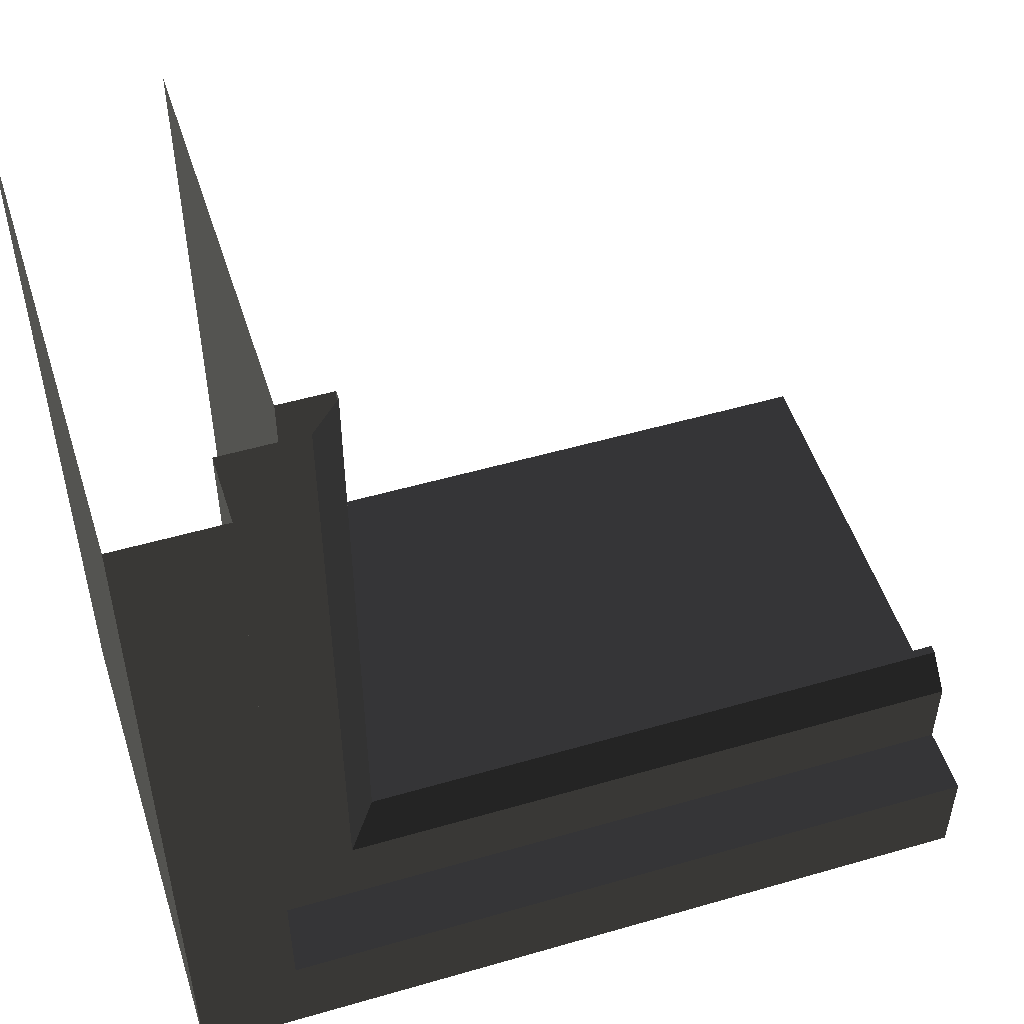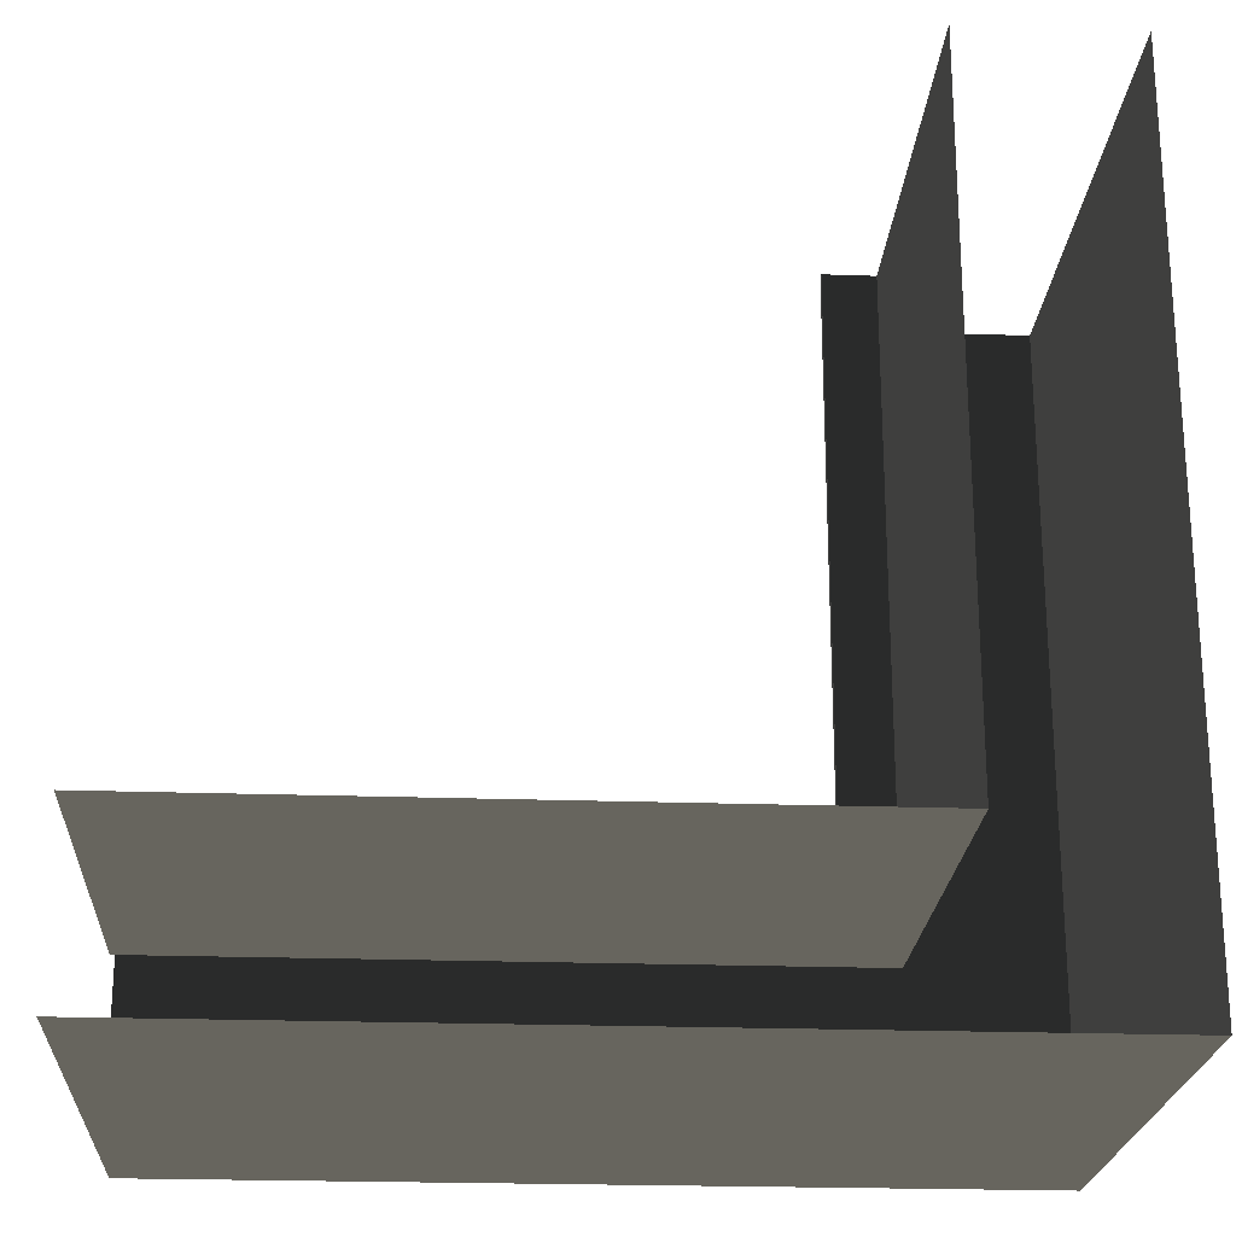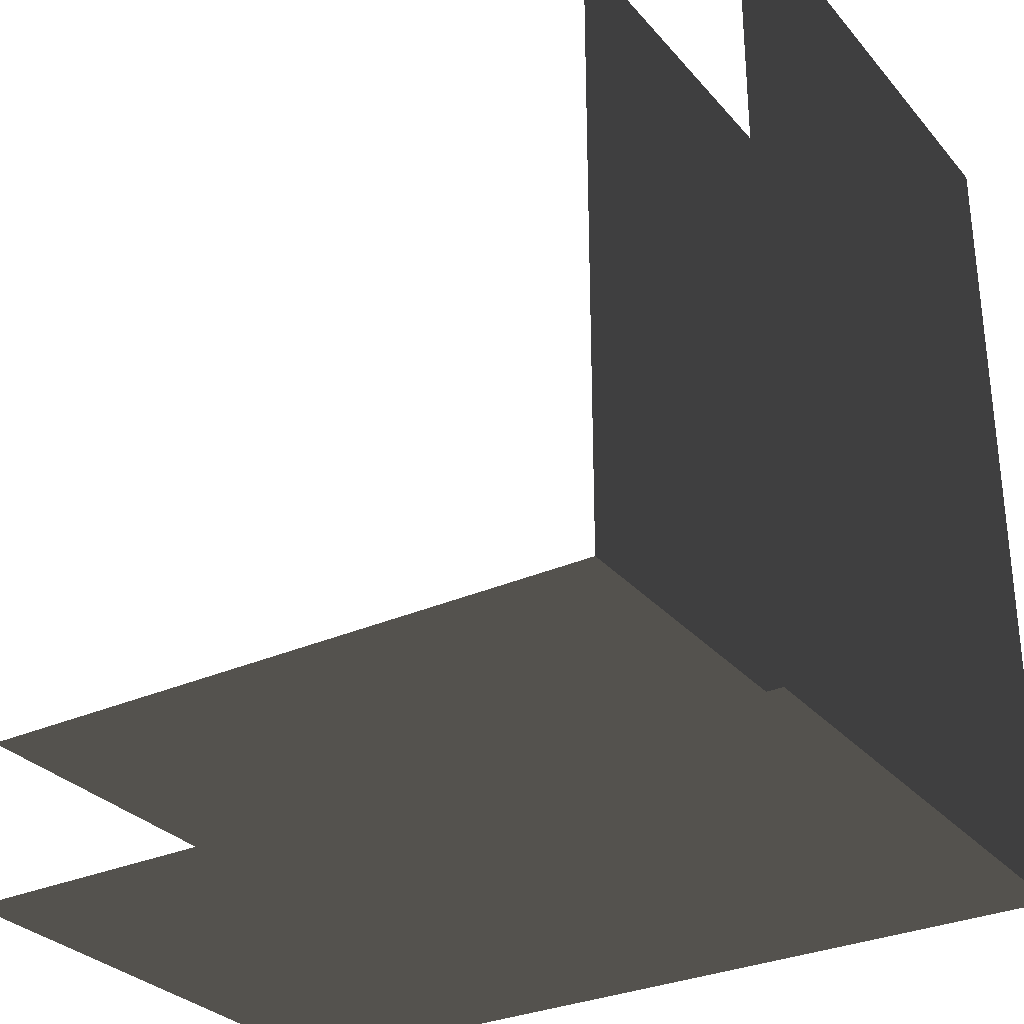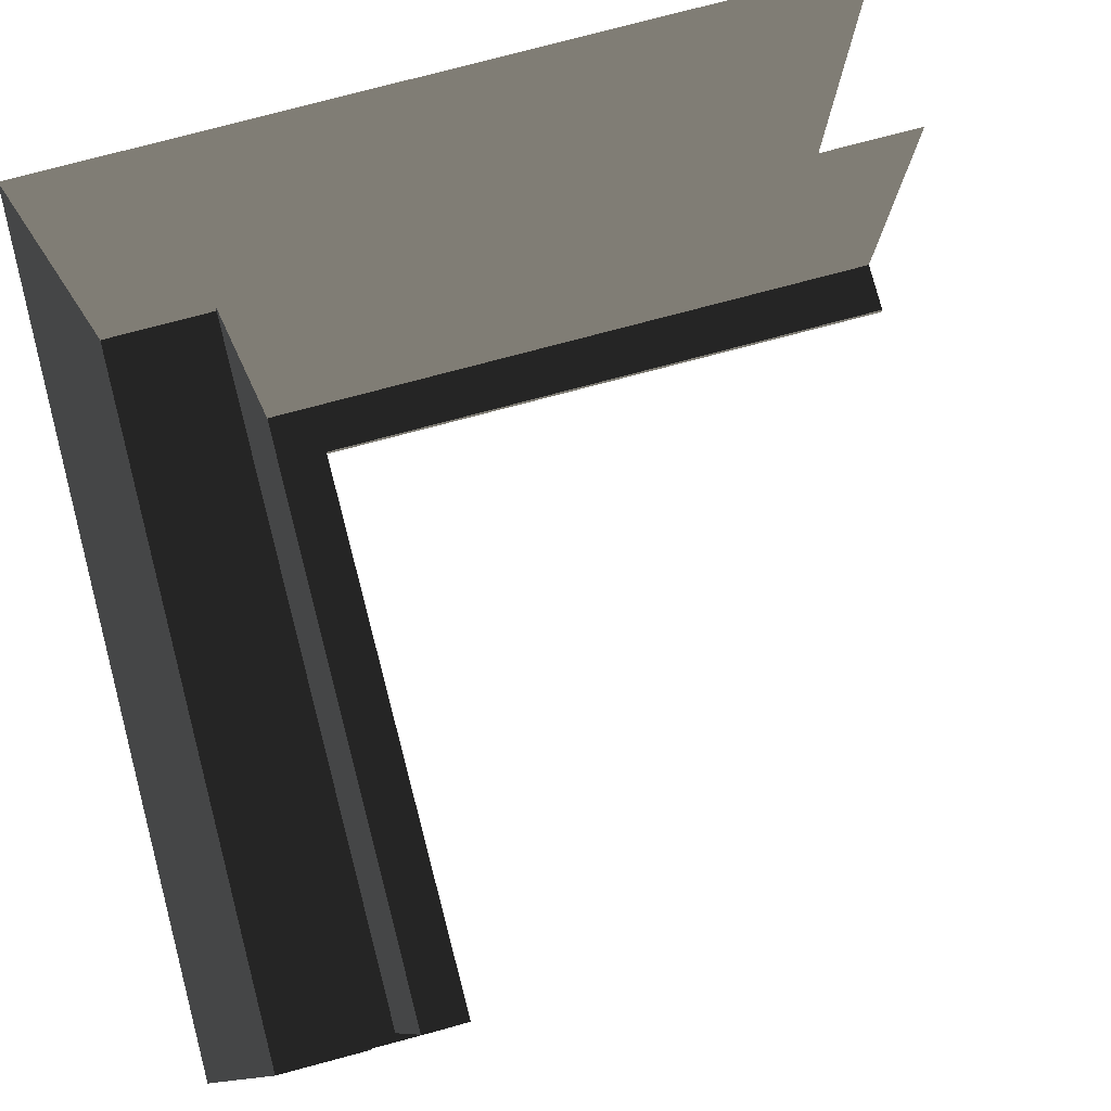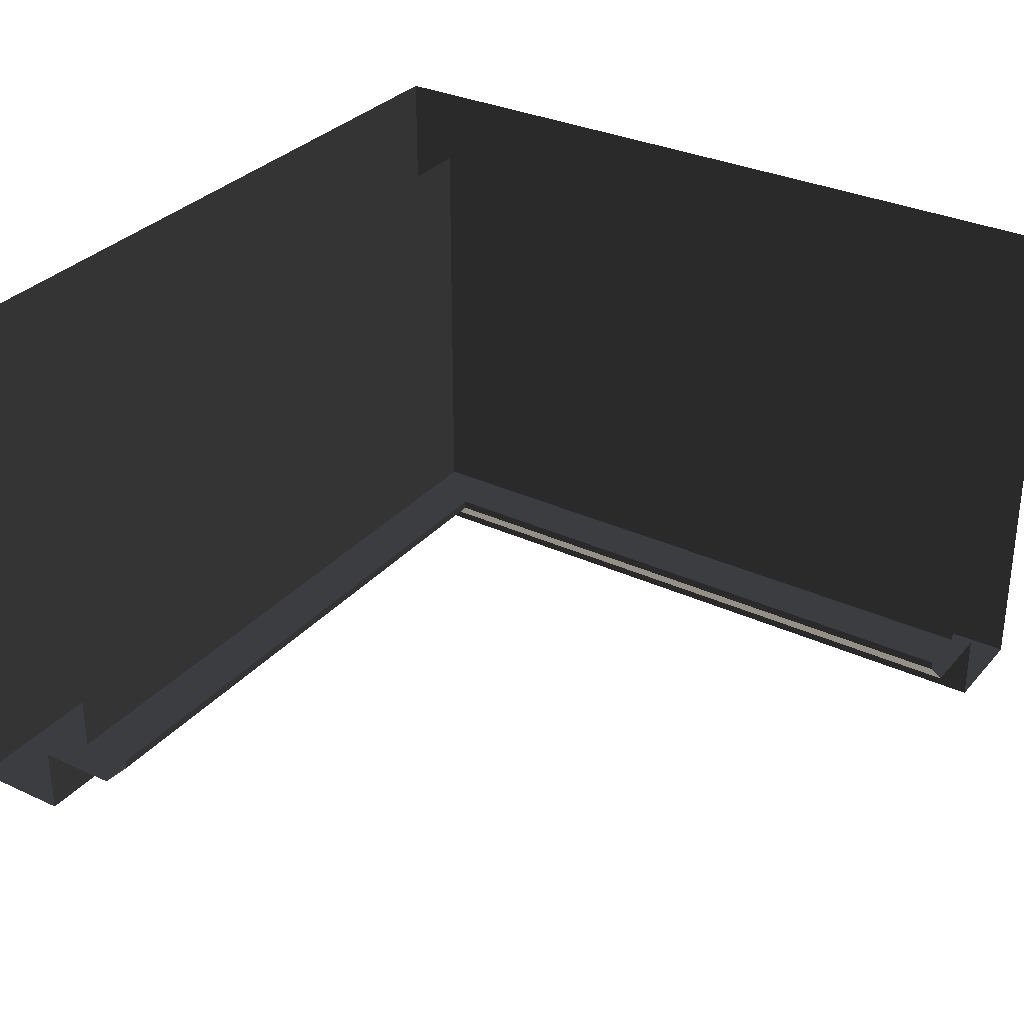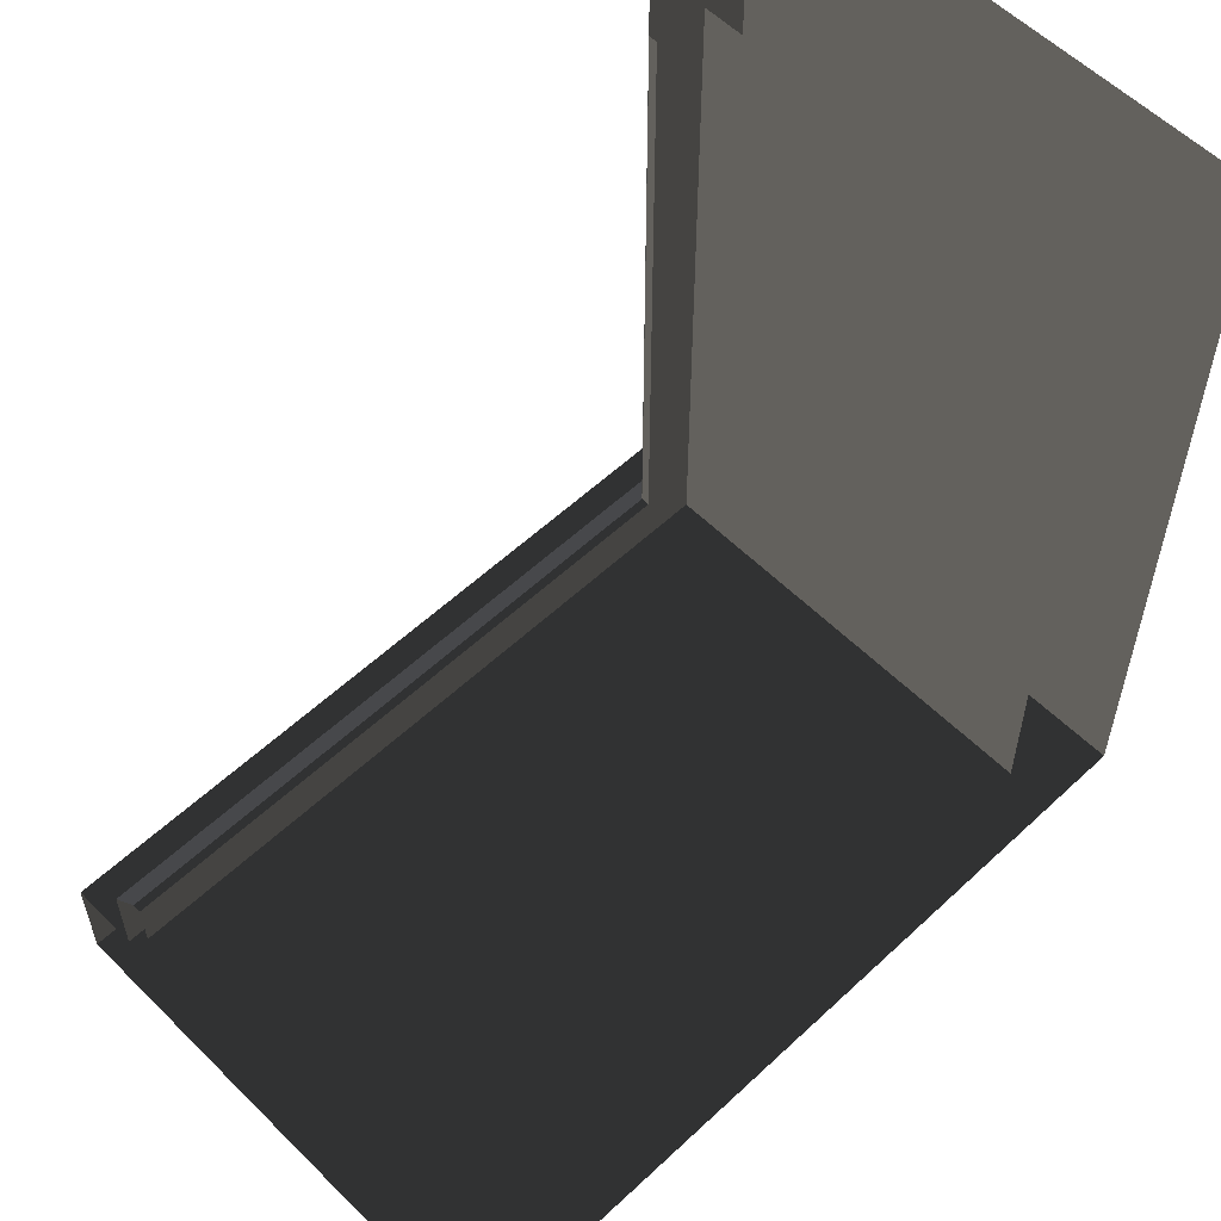
<metadata>
{"format":"obj","ext":"obj","renderer":"f3d","projection":"perspective","resolution":1024,"background":"white","views":[{"elev":51.3,"azim":162.5,"up":"+Y"},{"elev":-22.6,"azim":-3.5,"up":"+Y"},{"elev":-30.4,"azim":32.9,"up":"+Y"},{"elev":79.0,"azim":165.2,"up":"+Z"},{"elev":31.4,"azim":-146.6,"up":"+Z"},{"elev":56.9,"azim":-44.2,"up":"+Y"}]}
</metadata>
<code>
o CTR/CTR_2/ID446#ID446
v 0.7115 -0.4856 -0.03525
v 0.7115 -0.4856 -0.03657
v 0.7115 -0.5798 -0.03525
v 0.7115 -0.5798 -0.03657
v 0.7115 -0.4856 -0.03657
v 0.7115 -0.5798 -0.03525
v 0.7115 -0.5798 -0.03657
v 0.7115 -0.4856 -0.03525
v 0.7162 -0.5845 -0.04123
v 0.7115 -0.5798 -0.03657
v 0.7162 -0.4856 -0.04123
v 0.7115 -0.4856 -0.03657
v 0.7115 -0.5798 -0.03657
v 0.7162 -0.4856 -0.04123
v 0.7115 -0.4856 -0.03657
v 0.7162 -0.5845 -0.04123
v 0.6173 -0.5878 -0.03525
v 0.7195 -0.5878 -0.03525
v 0.6173 -0.5798 -0.03525
v 0.7115 -0.5798 -0.03525
v 0.7115 -0.4856 -0.03525
v 0.7195 -0.4856 -0.03525
v 0.7195 -0.5878 -0.03525
v 0.7115 -0.4856 -0.03525
v 0.7195 -0.4856 -0.03525
v 0.7115 -0.5798 -0.03525
v 0.6173 -0.5798 -0.03525
v 0.6173 -0.5878 -0.03525
v 0.6173 -0.5798 -0.03657
v 0.6173 -0.5798 -0.03525
v 0.7115 -0.5798 -0.03657
v 0.7115 -0.5798 -0.03525
v 0.6173 -0.5798 -0.03525
v 0.7115 -0.5798 -0.03657
v 0.7115 -0.5798 -0.03525
v 0.6173 -0.5798 -0.03657
v 0.6173 -0.5971 -0.04123
v 0.7162 -0.5845 -0.04123
v 0.7288 -0.5971 -0.04123
v 0.7288 -0.4856 -0.04123
v 0.7162 -0.4856 -0.04123
v 0.6173 -0.5845 -0.04123
v 0.6173 -0.5971 -0.04123
v 0.7162 -0.5845 -0.04123
v 0.6173 -0.5845 -0.04123
v 0.7288 -0.4856 -0.04123
v 0.7162 -0.4856 -0.04123
v 0.7288 -0.5971 -0.04123
v 0.7162 -0.5845 -0.04123
v 0.6173 -0.5845 -0.04123
v 0.7115 -0.5798 -0.03657
v 0.6173 -0.5798 -0.03657
v 0.6173 -0.5845 -0.04123
v 0.7115 -0.5798 -0.03657
v 0.6173 -0.5798 -0.03657
v 0.7162 -0.5845 -0.04123
v 0.6173 -0.5878 -0.03525
v 0.6173 -0.5878 0.02845
v 0.7195 -0.5878 -0.03525
v 0.7195 -0.5878 0.02845
v 0.6173 -0.5878 0.02845
v 0.7195 -0.5878 -0.03525
v 0.7195 -0.5878 0.02845
v 0.6173 -0.5878 -0.03525
v 0.7195 -0.5878 0.02845
v 0.7195 -0.4856 0.02845
v 0.7195 -0.5878 -0.03525
v 0.7195 -0.4856 -0.03525
v 0.7195 -0.4856 0.02845
v 0.7195 -0.5878 -0.03525
v 0.7195 -0.4856 -0.03525
v 0.7195 -0.5878 0.02845
v 0.7288 -0.4856 -0.04123
v 0.7288 -0.4856 -0.05184
v 0.7288 -0.5971 -0.04123
v 0.7288 -0.5971 -0.05184
v 0.7288 -0.4856 -0.05184
v 0.7288 -0.5971 -0.04123
v 0.7288 -0.5971 -0.05184
v 0.7288 -0.4856 -0.04123
v 0.6173 -0.5971 -0.05184
v 0.6173 -0.5971 -0.04123
v 0.7288 -0.5971 -0.05184
v 0.7288 -0.5971 -0.04123
v 0.6173 -0.5971 -0.04123
v 0.7288 -0.5971 -0.05184
v 0.7288 -0.5971 -0.04123
v 0.6173 -0.5971 -0.05184
v 0.6173 -0.613 -0.05184
v 0.7288 -0.5971 -0.05184
v 0.7447 -0.613 -0.05184
v 0.7447 -0.4856 -0.05184
v 0.7288 -0.4856 -0.05184
v 0.6173 -0.5971 -0.05184
v 0.6173 -0.613 -0.05184
v 0.7288 -0.5971 -0.05184
v 0.6173 -0.5971 -0.05184
v 0.7447 -0.4856 -0.05184
v 0.7288 -0.4856 -0.05184
v 0.7447 -0.613 -0.05184
v 0.6173 -0.613 0.02845
v 0.6173 -0.613 -0.05184
v 0.7447 -0.613 0.02845
v 0.7447 -0.613 -0.05184
v 0.6173 -0.613 -0.05184
v 0.7447 -0.613 0.02845
v 0.7447 -0.613 -0.05184
v 0.6173 -0.613 0.02845
v 0.7447 -0.4856 0.02845
v 0.7447 -0.613 0.02845
v 0.7447 -0.4856 -0.05184
v 0.7447 -0.613 -0.05184
v 0.7447 -0.613 0.02845
v 0.7447 -0.4856 -0.05184
v 0.7447 -0.613 -0.05184
v 0.7447 -0.4856 0.02845
f 3 2 1
f 2 3 4
f 7 6 5
f 8 5 6
f 11 10 9
f 10 11 12
f 15 14 13
f 16 13 14
f 19 18 17
f 20 18 19
f 21 18 20
f 18 21 22
f 25 24 23
f 26 23 24
f 27 23 26
f 28 23 27
f 31 30 29
f 30 31 32
f 35 34 33
f 36 33 34
f 39 38 37
f 40 38 39
f 38 40 41
f 37 38 42
f 45 44 43
f 47 46 44
f 48 44 46
f 43 44 48
f 51 50 49
f 50 51 52
f 55 54 53
f 56 53 54
f 59 58 57
f 58 59 60
f 63 62 61
f 64 61 62
f 67 66 65
f 66 67 68
f 71 70 69
f 72 69 70
f 75 74 73
f 74 75 76
f 79 78 77
f 80 77 78
f 83 82 81
f 82 83 84
f 87 86 85
f 88 85 86
f 91 90 89
f 92 90 91
f 90 92 93
f 89 90 94
f 97 96 95
f 99 98 96
f 100 96 98
f 95 96 100
f 103 102 101
f 102 103 104
f 107 106 105
f 108 105 106
f 111 110 109
f 110 111 112
f 115 114 113
f 116 113 114

</code>
